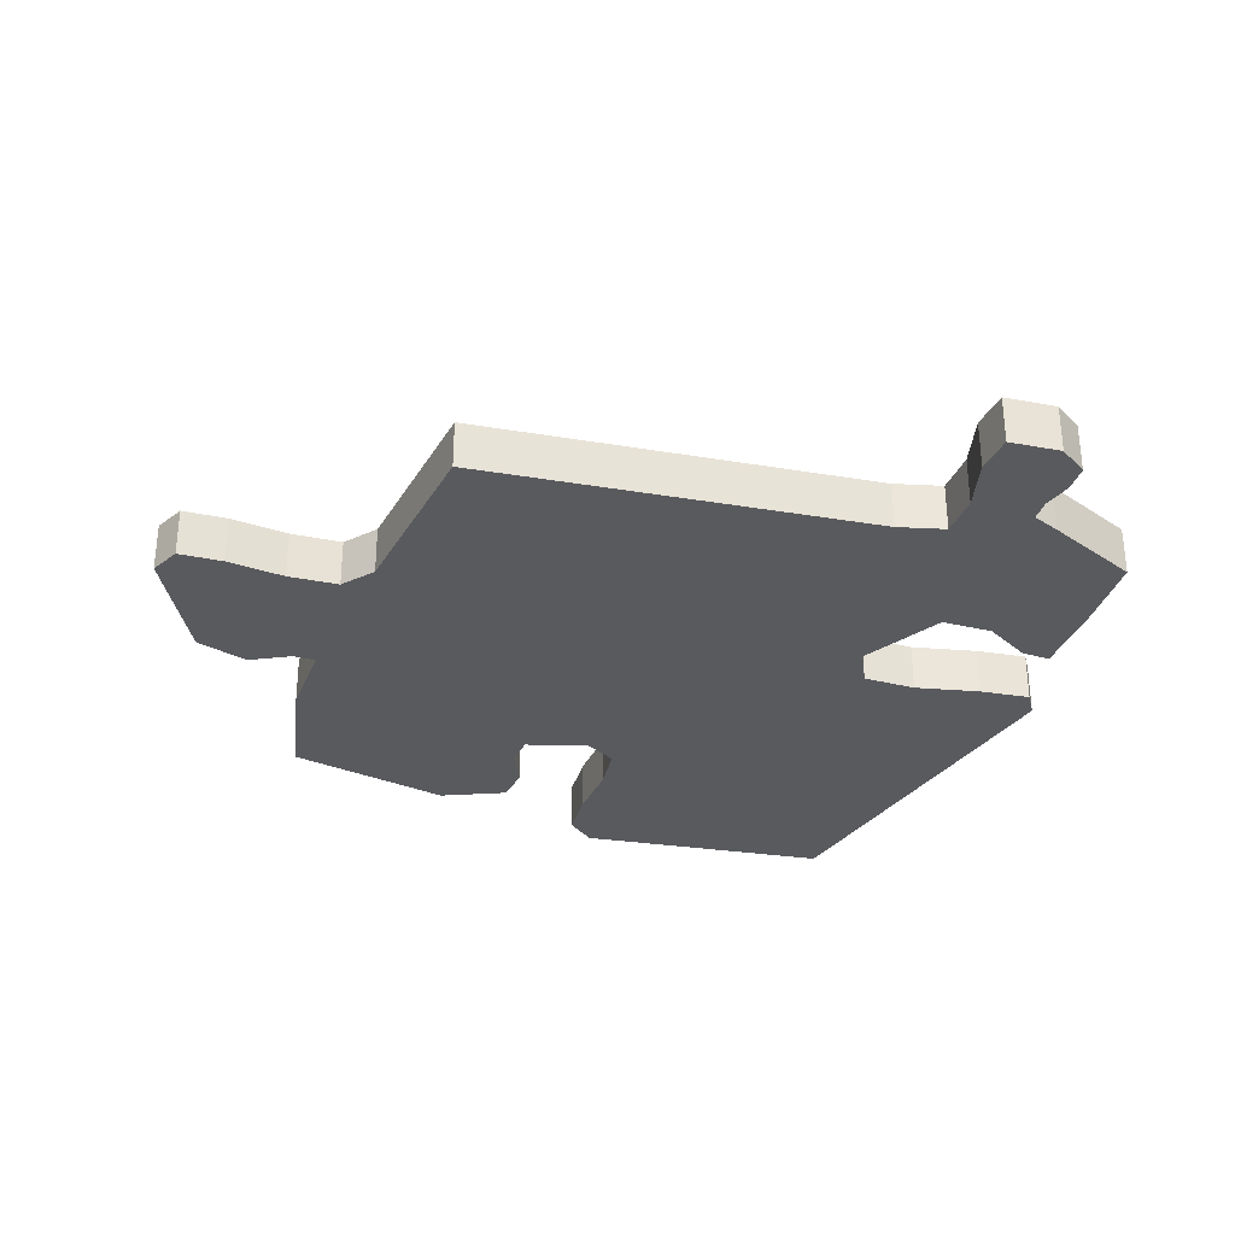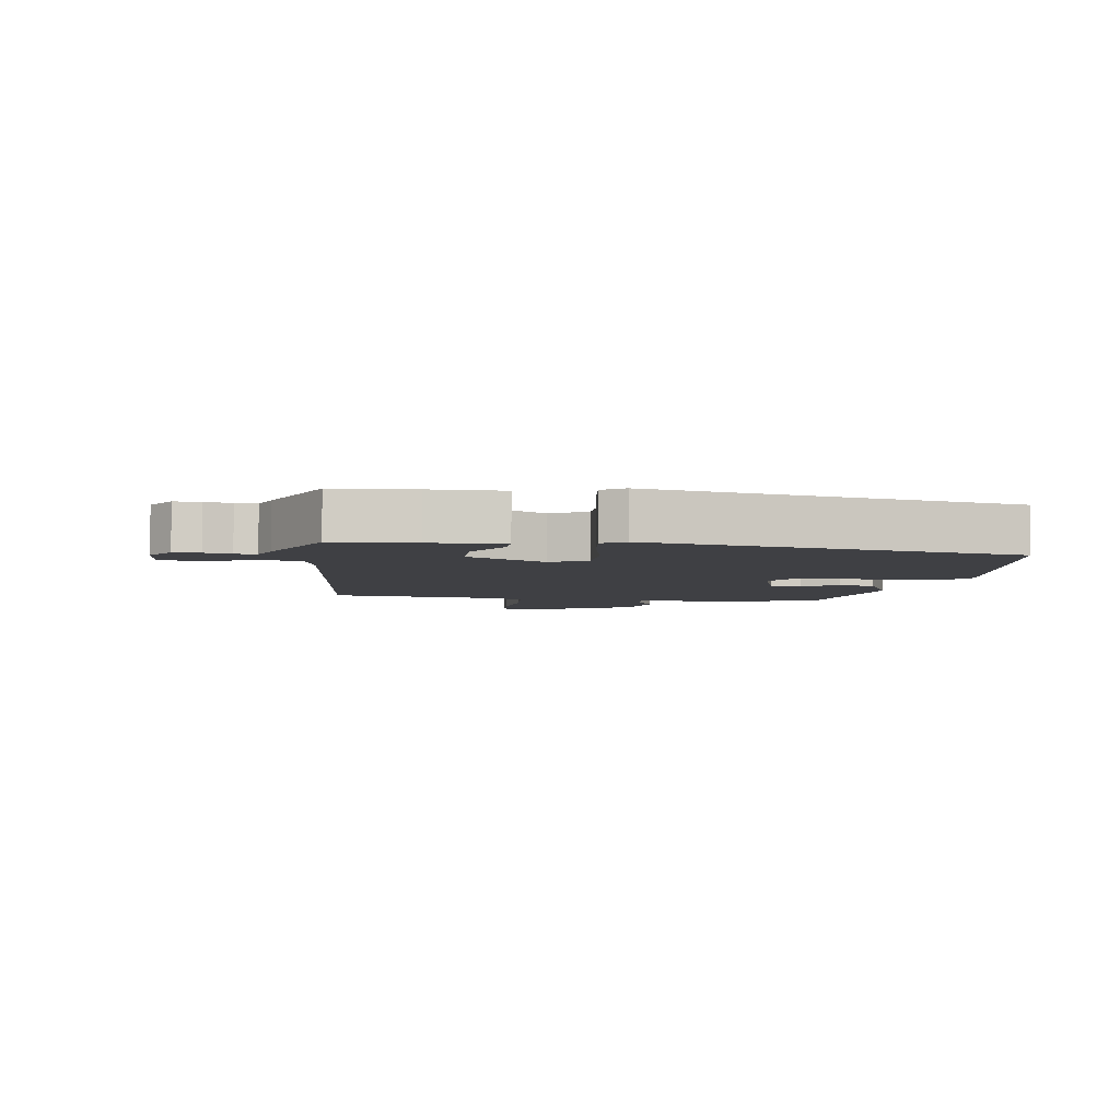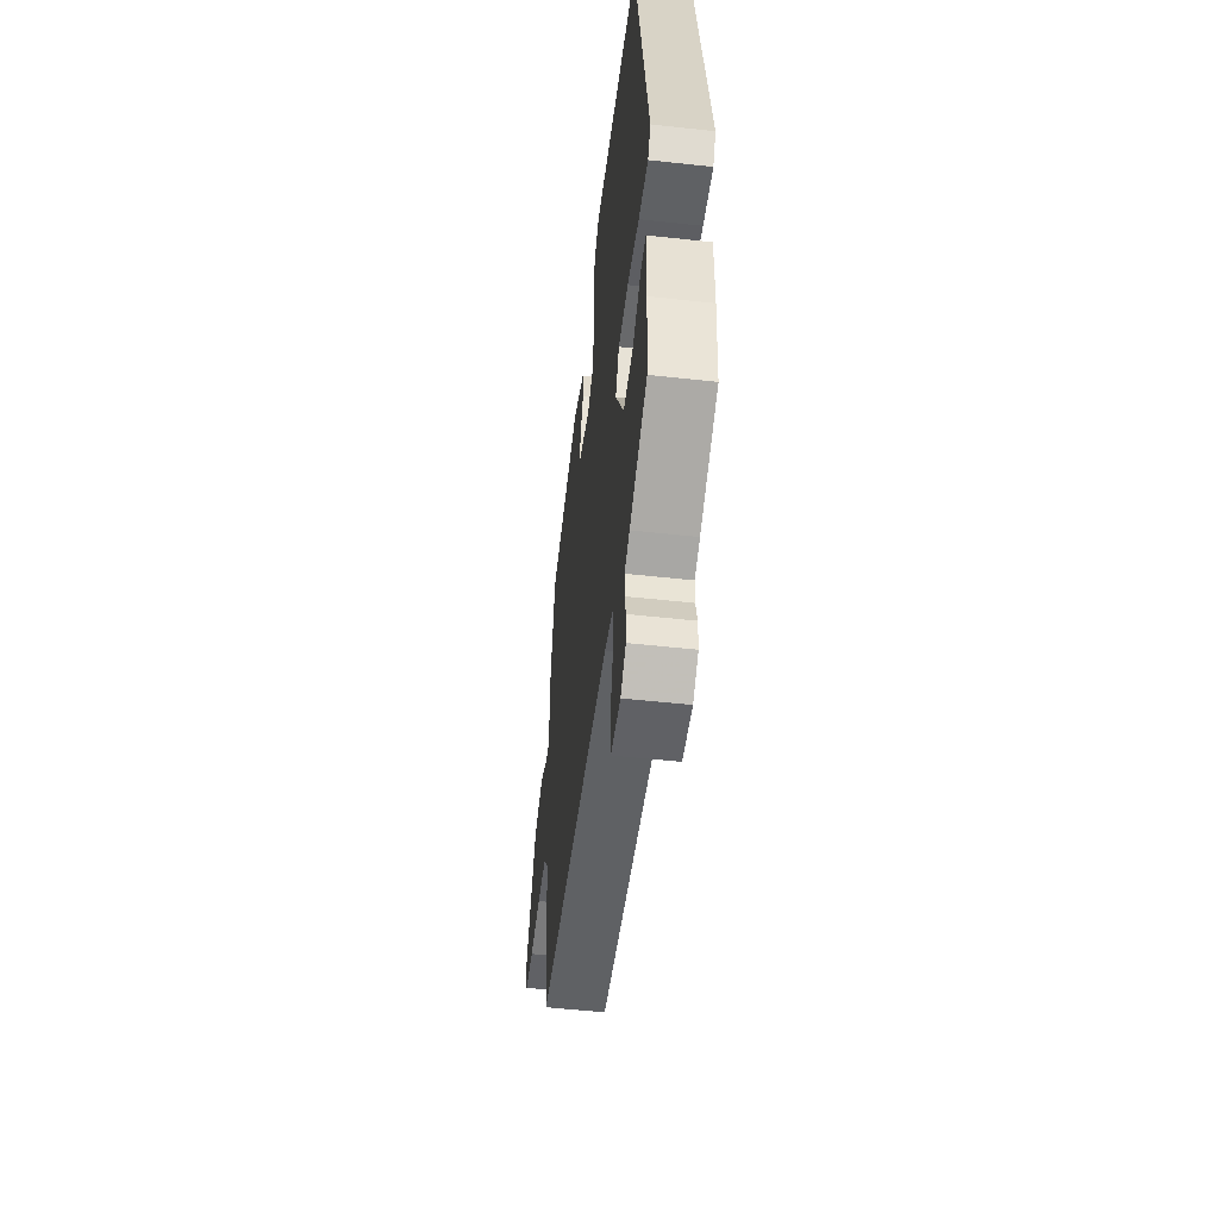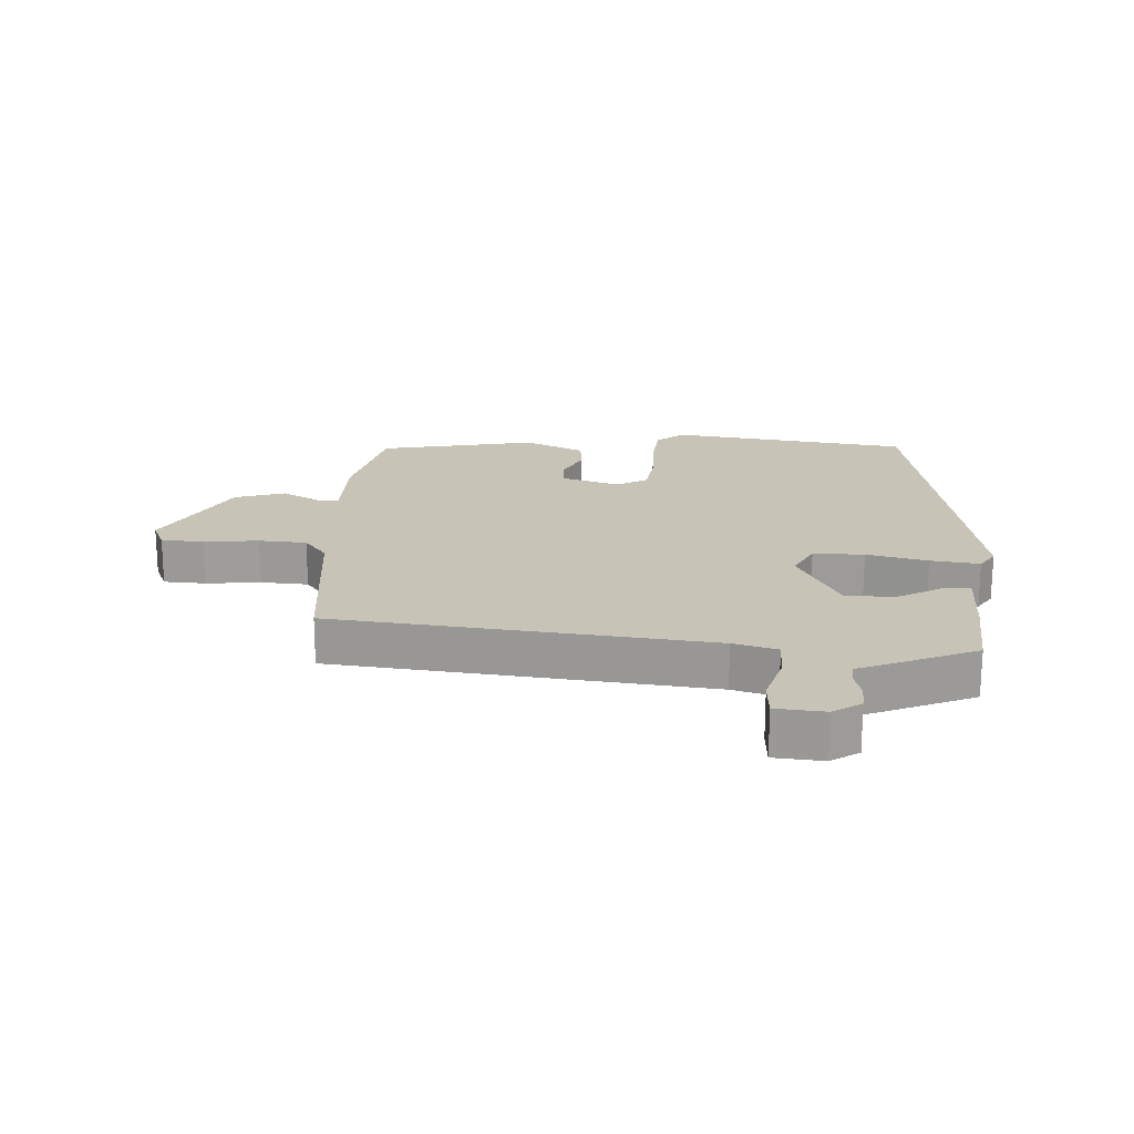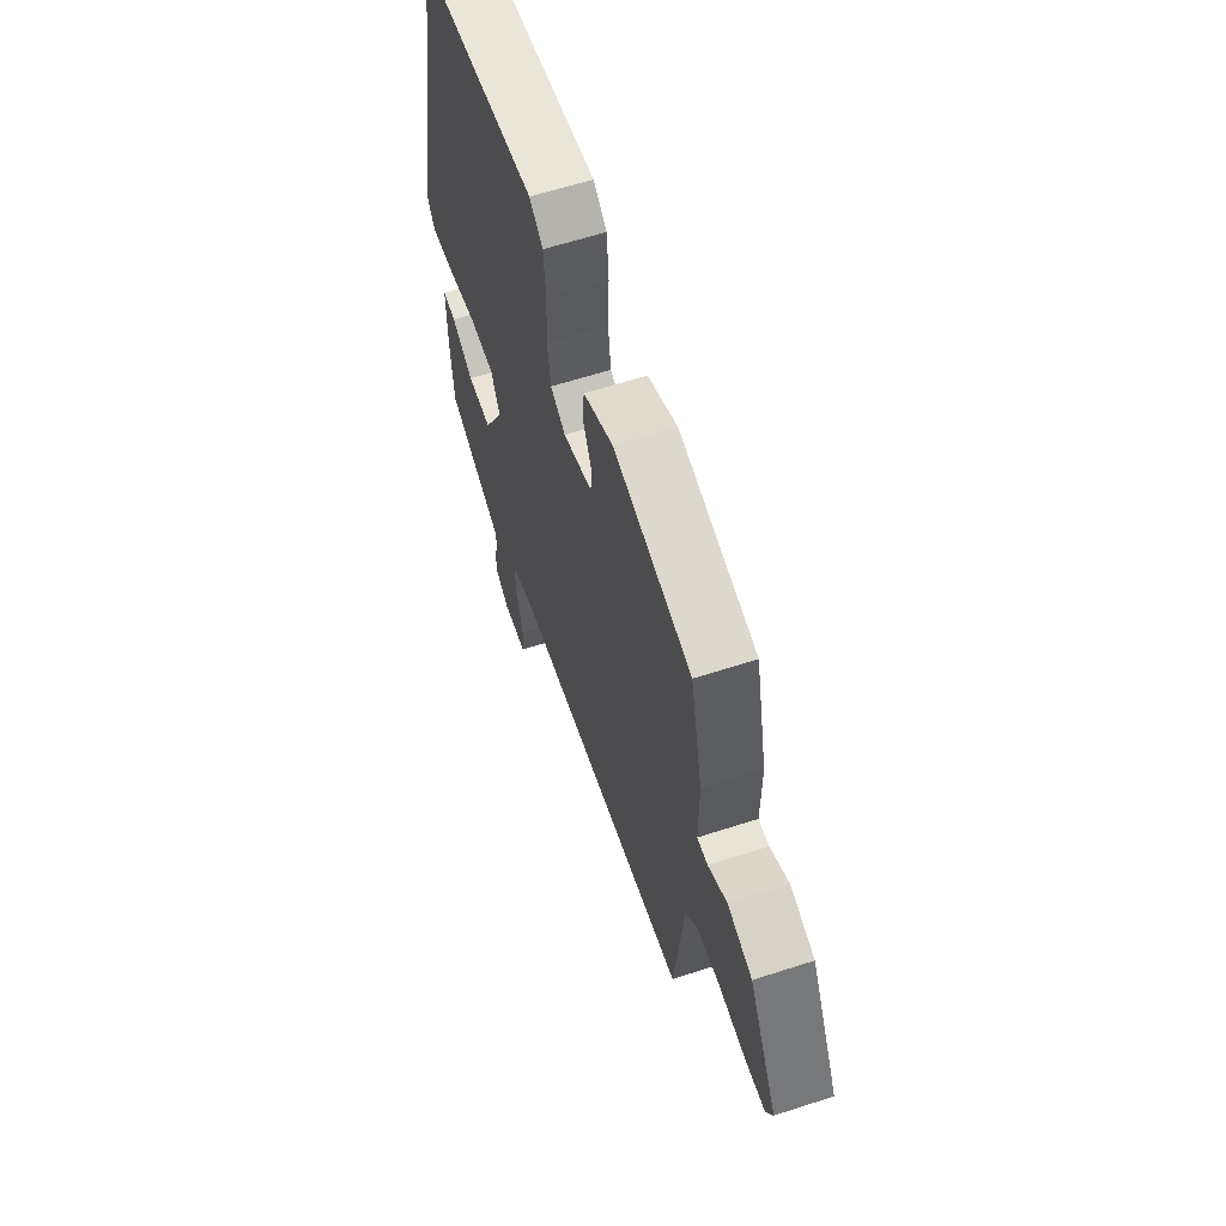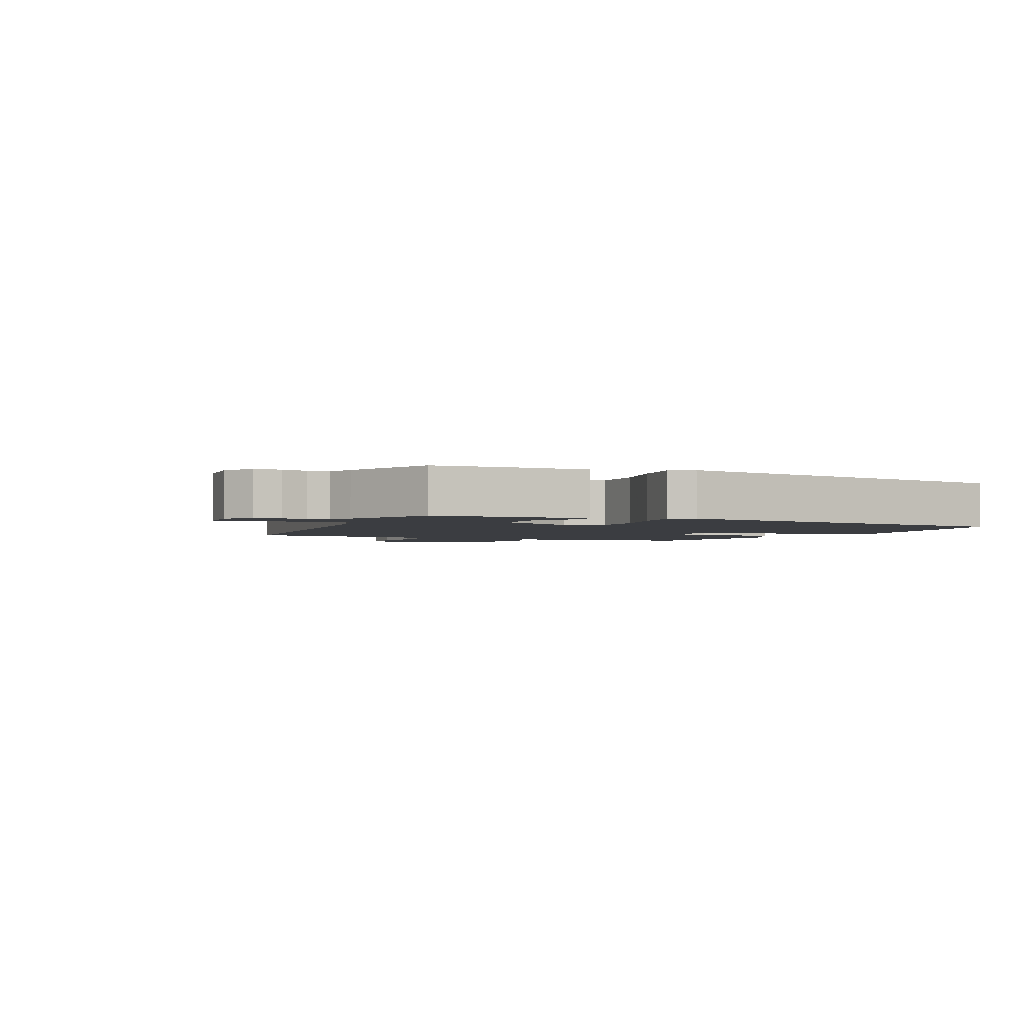
<metadata>
{"format":"obj","ext":"obj","renderer":"f3d","projection":"perspective","resolution":1024,"background":"white","views":[{"elev":-31.3,"azim":160.7,"up":"+Y"},{"elev":-5.1,"azim":-98.2,"up":"+Y"},{"elev":-51.9,"azim":-96.8,"up":"+Z"},{"elev":19.8,"azim":-176.3,"up":"+Y"},{"elev":61.5,"azim":71.7,"up":"+Z"},{"elev":-2.4,"azim":-114.2,"up":"+Y"}]}
</metadata>
<code>
v 0.485 0.07 -0.424
v -0.11 0.07 -0.483
v -0.18 0.07 -0.502
v -0.18 0.07 -0.568
v -0.157 0.07 -0.648
v -0.161 0.07 -0.708
v -0.239 0.07 -0.714
v -0.283 0.07 -0.684
v -0.285 0.07 -0.642
v -0.274 0.07 -0.6
v -0.276 0.07 -0.566
v -0.317 0.07 -0.549
v -0.459 0.07 -0.486
v -0.468 0.07 -0.357
v -0.469 0.07 -0.24
v -0.425 0.07 -0.242
v -0.355 0.07 -0.283
v -0.277 0.07 -0.282
v -0.21 0.07 -0.157
v -0.239 0.07 -0.099
v -0.32 0.07 -0.098
v -0.417 0.07 -0.12
v -0.495 0.07 -0.129
v -0.518 0.07 -0.093
v -0.41 0.07 0.489
v -0.027 0.07 0.539
v 0.016 0.07 0.503
v 0.023 0.07 0.425
v 0.02 0.07 0.335
v 0.03 0.07 0.262
v 0.078 0.07 0.234
v 0.172 0.07 0.263
v 0.174 0.07 0.313
v 0.147 0.07 0.371
v 0.152 0.07 0.428
v 0.248 0.07 0.472
v 0.499 0.07 0.419
v 0.538 0.07 0.242
v 0.537 0.07 0.116
v 0.571 0.07 0.116
v 0.632 0.07 0.149
v 0.712 0.07 0.123
v 0.804 0.07 -0.054
v 0.783 0.07 -0.101
v 0.716 0.07 -0.104
v 0.629 0.07 -0.094
v 0.553 0.07 -0.098
v 0.516 0.07 -0.146
v 0.485 0 -0.424
v -0.11 0 -0.483
v -0.18 0 -0.502
v -0.18 0 -0.568
v -0.157 0 -0.648
v -0.161 0 -0.708
v -0.239 0 -0.714
v -0.283 0 -0.684
v -0.285 0 -0.642
v -0.274 0 -0.6
v -0.276 0 -0.566
v -0.317 0 -0.549
v -0.459 0 -0.486
v -0.468 0 -0.357
v -0.469 0 -0.24
v -0.425 0 -0.242
v -0.355 0 -0.283
v -0.277 0 -0.282
v -0.21 0 -0.157
v -0.239 0 -0.099
v -0.32 0 -0.098
v -0.417 0 -0.12
v -0.495 0 -0.129
v -0.518 0 -0.093
v -0.41 0 0.489
v -0.027 0 0.539
v 0.016 0 0.503
v 0.023 0 0.425
v 0.02 0 0.335
v 0.03 0 0.262
v 0.078 0 0.234
v 0.172 0 0.263
v 0.174 0 0.313
v 0.147 0 0.371
v 0.152 0 0.428
v 0.248 0 0.472
v 0.499 0 0.419
v 0.538 0 0.242
v 0.537 0 0.116
v 0.571 0 0.116
v 0.632 0 0.149
v 0.712 0 0.123
v 0.804 0 -0.054
v 0.783 0 -0.101
v 0.716 0 -0.104
v 0.629 0 -0.094
v 0.553 0 -0.098
v 0.516 0 -0.146
f 44 45 46
f 43 44 46
f 42 43 46
f 41 42 46
f 40 41 46
f 39 40 46 47
f 37 38 39
f 36 37 39
f 35 36 39
f 34 35 39
f 33 34 39
f 39 47 48
f 33 39 48
f 32 33 48
f 27 28 29
f 26 27 29
f 25 26 29
f 24 25 29
f 23 24 29
f 22 23 29
f 21 22 29
f 20 21 29 30
f 19 20 30 31
f 15 16 17
f 14 15 17
f 13 14 17
f 12 13 17
f 11 12 17
f 11 17 18
f 19 31 32
f 18 19 32
f 11 18 32
f 10 11 32
f 8 9 10
f 7 8 10
f 6 7 10
f 5 6 10
f 4 5 10
f 32 48 1 2
f 3 4 10
f 3 10 32
f 2 3 32
f 94 93 92
f 94 92 91
f 94 91 90
f 94 90 89
f 94 89 88
f 95 94 88 87
f 87 86 85
f 87 85 84
f 87 84 83
f 87 83 82
f 87 82 81
f 96 95 87
f 96 87 81
f 96 81 80
f 77 76 75
f 77 75 74
f 77 74 73
f 77 73 72
f 77 72 71
f 77 71 70
f 77 70 69
f 78 77 69 68
f 79 78 68 67
f 65 64 63
f 65 63 62
f 65 62 61
f 65 61 60
f 65 60 59
f 66 65 59
f 80 79 67
f 80 67 66
f 80 66 59
f 80 59 58
f 58 57 56
f 58 56 55
f 58 55 54
f 58 54 53
f 58 53 52
f 50 49 96 80
f 58 52 51
f 80 58 51
f 80 51 50
f 1 49 50 2
f 2 50 51 3
f 3 51 52 4
f 4 52 53 5
f 5 53 54 6
f 6 54 55 7
f 7 55 56 8
f 8 56 57 9
f 9 57 58 10
f 10 58 59 11
f 11 59 60 12
f 12 60 61 13
f 13 61 62 14
f 14 62 63 15
f 15 63 64 16
f 16 64 65 17
f 17 65 66 18
f 18 66 67 19
f 19 67 68 20
f 20 68 69 21
f 21 69 70 22
f 22 70 71 23
f 23 71 72 24
f 24 72 73 25
f 25 73 74 26
f 26 74 75 27
f 27 75 76 28
f 28 76 77 29
f 29 77 78 30
f 30 78 79 31
f 31 79 80 32
f 32 80 81 33
f 33 81 82 34
f 34 82 83 35
f 35 83 84 36
f 36 84 85 37
f 37 85 86 38
f 38 86 87 39
f 39 87 88 40
f 40 88 89 41
f 41 89 90 42
f 42 90 91 43
f 43 91 92 44
f 44 92 93 45
f 45 93 94 46
f 46 94 95 47
f 47 95 96 48
f 48 96 49 1

</code>
